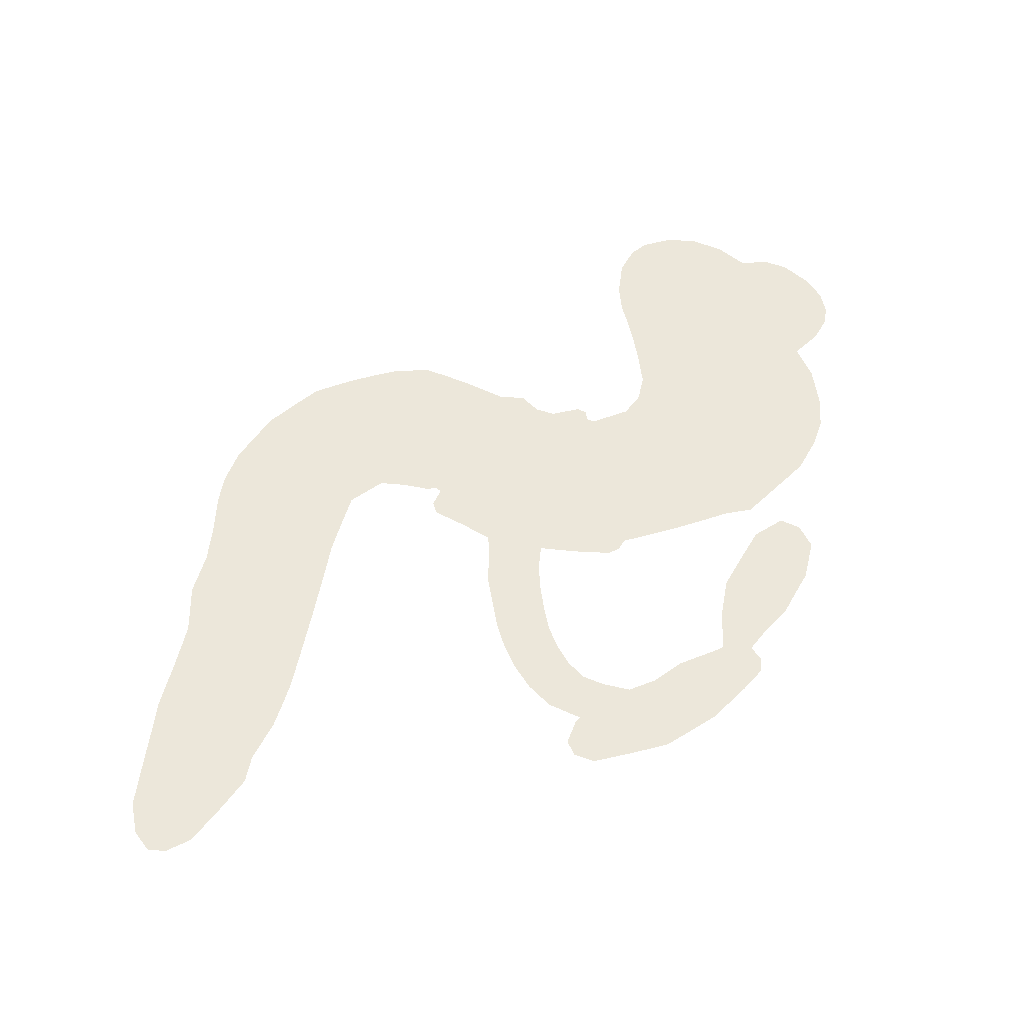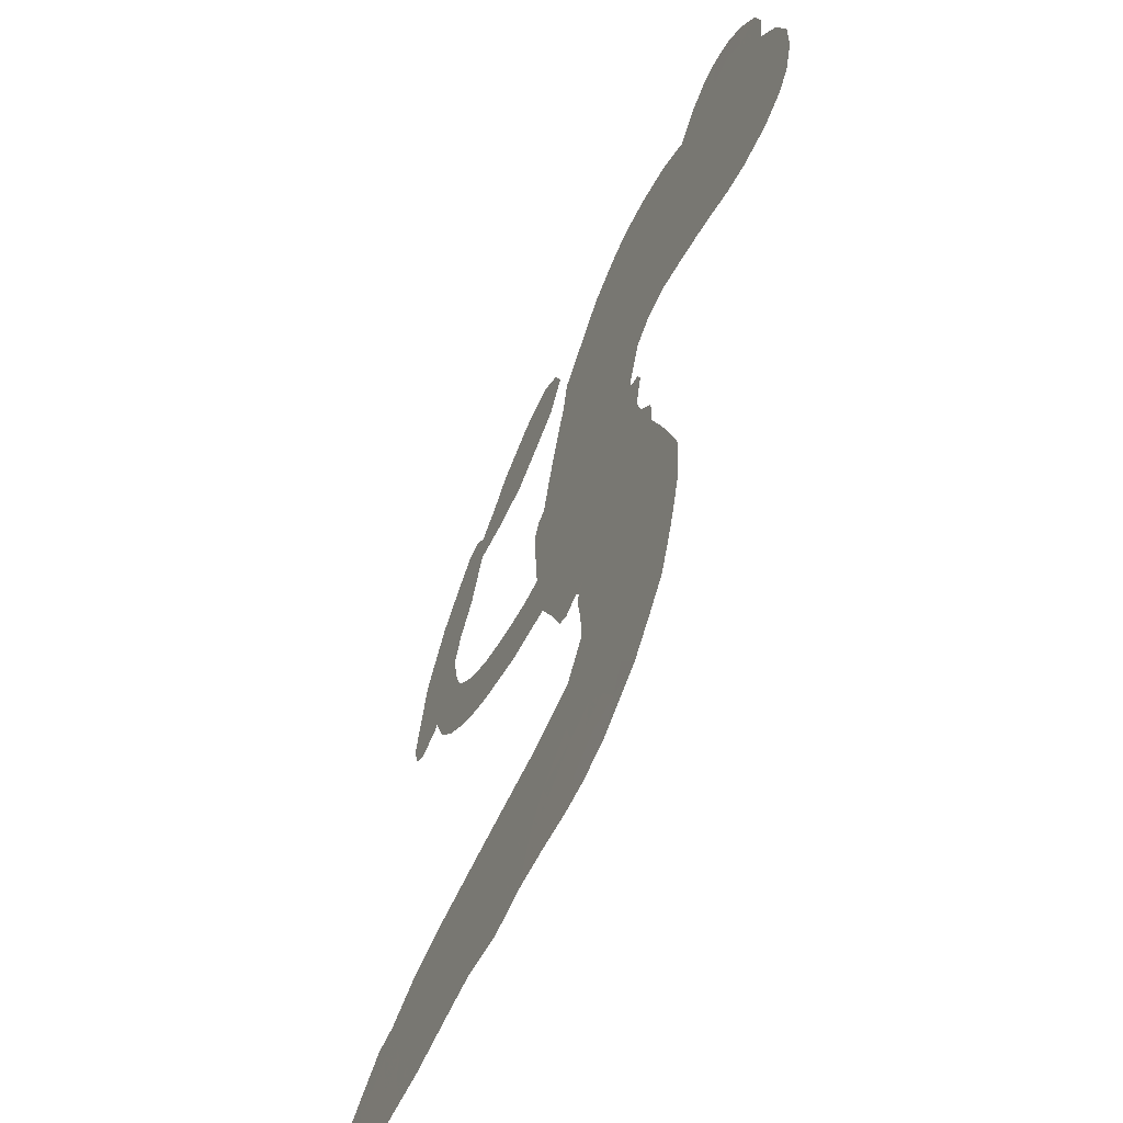
<metadata>
{"format":"obj","ext":"obj","renderer":"f3d","projection":"perspective","resolution":1024,"background":"white","views":[{"elev":53.3,"azim":91.7,"up":"+Z"},{"elev":-55.0,"azim":-115.7,"up":"+Y"}]}
</metadata>
<code>
v 54.72 957 0.2257
v 75.04 1006 0.2142
v 108.2 1046 0.1893
v 103.7 1087 0.1564
v 115.8 1121 0.1258
v 150.8 1161 0
v 184.3 1181 0.102
v 217.2 1189 0.135
v 245.8 1186 0.1547
v 282.2 1167 0.1819
v 318.3 1132 0.2241
v 368.5 1154 0.2597
v 430.2 1164 0.2811
v 481.3 1163 0.2947
v 521.1 1150 0.3046
v 573 1123 0.3194
v 667 1036 0.357
v 676.6 994.2 0.3705
v 736.6 827.7 0.4716
v 752.9 818.7 0.486
v 761.7 802.7 0.5
v 755.4 692.8 0.5272
v 1010 793.8 0.6118
v 942.6 972 0.6795
v 937 981.3 0.6864
v 815.4 990.5 0.7179
v 717.7 1042 0.7338
v 688.3 1085 0.7382
v 701.3 1114 0.741
v 735.9 1131 0.75
v 796.9 1118 0.73
v 866.6 1082 0.7164
v 937.8 1025 0.6913
v 957.2 1040 0.6867
v 979.5 1038 0.6845
v 1012 1011 0.6806
v 1064 963.7 0.6797
v 1114 891.2 0.6797
v 1147 780.2 0.6797
v 1136 751.2 0.6797
v 1114 740.4 0.6797
v 1077 753 0.6797
v 1051 782.6 0.6797
v 1013 860.2 0.6797
v 988.4 989.2 0.6784
v 737.5 607.1 0.5463
v 688.3 519.7 0.5748
v 670.6 513.5 0.5774
v 644.1 524.5 0.5876
v 636.8 515.1 0.6008
v 640.6 503.6 0.6103
v 630.6 425.1 0.669
v 667.2 378.5 0.7013
v 763.7 354 0.6935
v 1026 312.9 0.5832
v 1096 293.9 0.546
v 1155 267.1 0.5055
v 1195 260.6 0.4795
v 1295 192.7 0.3786
v 1314 157.8 0.324
v 1312 131.2 0.25
v 1285 110 0.3476
v 1238 98.99 0.4048
v 1066 113.9 0.5381
v 927 141.4 0.6229
v 853.7 138.3 0.662
v 790.4 153.6 0.6969
v 674.7 158.3 0.7854
v 629.9 164.1 0.8353
v 578.7 181.4 1
v 503.1 227 0.7852
v 435.2 298.8 0.7241
v 385.4 431.8 0.6592
v 380.7 487 0.64
v 438.3 618.4 0.5732
v 438.9 654.9 0.5548
v 464 680.1 0.5366
v 472.8 707.8 0.5138
v 461 750.5 0.488
v 468.3 763.3 0.4836
v 484.6 766.7 0.475
v 487 778.4 0.4601
v 463.9 831.8 0.3966
v 431.7 853.9 0.3579
v 391.5 861.4 0.3262
v 225.1 826.3 0.2586
v 182 820.8 0.2511
v 126.4 826.5 0.2439
v 87.86 845.9 0.2394
v 67.45 869 0.2368
v 53.96 910.7 0.2319
v 1050 711.6 0.5994
v 952.2 987.3 0.682
v 509.5 766.2 0.4707
v 623 530.8 0.5938
v 633 464.2 0.6381
v 481.9 747.2 0.4874
v 732.2 796.8 0.4858
v 711.3 563.3 0.5622
v 1070 880.3 0.6359
v 942.4 1004 0.688
v 1024 940.6 0.6569
v 1004 964.2 0.6682
v 467.1 728.8 0.4976
v 643.2 550.7 0.5788
v 875.3 981.6 0.7066
v 969.8 1016 0.6836
v 906.7 1001 0.6984
v 1278 146.9 0.3594
v 1109 777.6 0.6797
v 514.8 807.6 0.4356
v 616.7 501.8 0.6142
v 495 723.7 0.5014
v 116.4 891.8 0.2382
v 226.2 1138 0.1552
v 417.5 895.2 0.3324
v 760.2 747.8 0.5019
v 671.2 542 0.574
v 1002 872.9 0.6416
v 969.4 914 0.6585
v 597 570.2 0.5787
v 680.4 821.6 0.4567
v 510.2 682.4 0.5268
v 487.5 871.4 0.378
v 673.8 585.6 0.5604
v 973.3 966.6 0.6737
v 565.2 522 0.6088
v 985.6 938.5 0.6633
v 1006 914.7 0.6528
v 484.1 637.6 0.5563
v 1168 198.9 0.4835
v 1003 928.1 0.6798
v 731.3 1083 0.7367
v 901.6 1051 0.7065
v 1131 835.4 0.6797
v 170.4 1084 0.1614
v 1048 914.4 0.6462
v 1173 234 0.4878
v 1017 966 0.6796
v 1103 228.2 0.5314
v 1246 227.2 0.436
v 1209 209.2 0.4558
v 477.6 1086 0.2996
v 661.4 233.8 0.7746
v 93.64 933 0.2303
v 192 887.3 0.2508
v 185.7 1142 0.111
v 593.4 763.1 0.4757
v 562.7 453.6 0.6496
v 766.1 1016 0.7265
v 873.9 1022 0.709
v 135.6 1071 0.1686
v 167.4 1013 0.2103
v 165.5 1049 0.189
v 238.5 1034 0.2197
v 207.2 1063 0.1922
v 1154 106.3 0.4788
v 1247 180.9 0.4135
v 490.6 1124 0.2993
v 596.8 999.6 0.3529
v 656.4 195.4 0.8021
v 198.3 853 0.2536
v 300.8 846.3 0.2803
v 153.1 865.4 0.2454
v 550.4 776.9 0.4638
v 599.8 448.8 0.6517
v 581 395.7 0.6851
v 199.6 1031 0.2092
v 221.6 973.9 0.2398
v 272.6 1086 0.2106
v 209.3 1101 0.1665
v 442.7 1119 0.2852
v 532.2 1091 0.3145
v 638 1007 0.3597
v 731.4 157.8 0.7377
v 607.9 221.6 0.8371
v 542.3 731.7 0.4939
v 587.4 838.3 0.4282
v 244.8 1065 0.2071
v 299 1041 0.2406
v 620 1080 0.3381
v 503.8 840.2 0.4059
v 692.3 209.4 0.7629
v 732.2 259.9 0.7213
v 557.7 813.7 0.4387
v 609.6 1039 0.3449
v 708.3 912.9 0.4135
v 538.1 853.1 0.4069
v 574.5 1070 0.329
v 547.7 923 0.3697
v 631.5 935.1 0.3864
v 528.1 890.2 0.3811
v 646 969.9 0.3747
v 591.9 886.4 0.4007
v 473 928.4 0.3427
v 692.5 954 0.3907
v 487.8 900.4 0.3617
v 670.3 922.5 0.4009
v 638.3 894.1 0.408
v 680.6 882.3 0.4239
v 649.7 853.7 0.4322
v 722.7 870.7 0.4395
v 632.8 812.1 0.4521
v 695.7 851.3 0.4445
v 448 874.5 0.3566
v 592.6 540.3 0.5947
v 562.1 555.7 0.5908
v 558.3 616.9 0.5591
v 499.6 528.6 0.6117
v 762.6 1104 0.7369
v 769 1060 0.7299
v 808 1036 0.722
v 155.8 936 0.2361
v 153.7 901 0.2418
v 676.4 726.3 0.5029
v 120.4 1002 0.211
v 330.8 905.9 0.2908
v 624 391.7 0.6893
v 603.9 332.6 0.7251
v 637.1 355 0.7096
v 596.5 364.5 0.705
v 524.1 365.4 0.7037
v 562.4 346.2 0.7171
v 671.9 300.6 0.7315
v 513 300.1 0.7473
v 643.5 324.6 0.7248
v 614.1 283 0.7615
v 697.4 336.7 0.71
v 528.6 330.7 0.7274
v 407.2 364 0.6901
v 562.9 296.1 0.7569
v 272.7 1126 0.1933
v 244.7 1107 0.1846
v 404 1134 0.2717
v 362.6 1109 0.2538
v 406.5 1093 0.2745
v 360.9 1057 0.2617
v 546.7 1137 0.3118
v 521.2 1120 0.3078
v 610.3 190.2 0.8842
v 554.8 226.3 0.8518
v 280.2 994.1 0.2505
v 596.6 1102 0.3281
v 511.6 1017 0.3236
v 528.4 645.5 0.5464
v 510.5 601.8 0.5721
v 598.8 681.6 0.5222
v 554.1 681.4 0.5242
v 574.7 651.4 0.5395
v 613 618.6 0.5533
v 452.2 466.2 0.6463
v 838.8 1018 0.7155
v 839.4 1056 0.7185
v 832 1100 0.7232
v 800.5 1080 0.7269
v 125.4 922.4 0.2347
v 123.8 962.3 0.2253
v 165.3 974.5 0.2266
v 721.8 722.8 0.5093
v 668.4 775.1 0.4783
v 137.2 1030 0.1974
v 372.8 889.5 0.3121
v 376.5 930.4 0.3038
v 343.8 854.3 0.2987
v 250.6 874.8 0.2655
v 310.8 878.1 0.2851
v 274.4 909.2 0.2703
v 302.1 949.2 0.2714
v 625.3 250.5 0.7878
v 660.6 268.4 0.7543
v 580.2 259.4 0.7952
v 535.7 263.8 0.7847
v 725.8 299.7 0.7124
v 900.3 333.8 0.6428
v 744.7 327.5 0.7002
v 777.5 295.4 0.6932
v 833.6 344 0.6703
v 784.6 256.7 0.6962
v 760 227 0.7136
v 870.2 273.4 0.6548
v 793 324.6 0.6848
v 719.8 230.9 0.7373
v 777.6 191 0.7058
v 821.8 275.2 0.6767
v 843 307.6 0.666
v 831.5 180.1 0.6752
v 890.2 301.8 0.6458
v 851.8 227.5 0.6647
v 953.6 252.7 0.6146
v 806.2 223.5 0.6883
v 964.1 323.3 0.6131
v 914.6 271.8 0.6342
v 896.2 239.5 0.6426
v 953 289.3 0.6166
v 899.1 189 0.6397
v 1012 265 0.5857
v 715.4 366.1 0.7027
v 320.8 1090 0.2353
v 272.1 1022 0.2374
v 243 1004 0.2343
v 309.5 1012 0.2548
v 338.3 1032 0.2592
v 324.5 978.4 0.2708
v 410.2 1014 0.2913
v 351.8 1002 0.2734
v 376.8 967.6 0.2928
v 424.4 946.5 0.3173
v 435.2 919 0.3315
v 476.7 975.9 0.3253
v 419.8 980.1 0.3044
v 535.3 1051 0.3226
v 491.9 1050 0.3098
v 557.4 1017 0.337
v 438 1057 0.291
v 461.1 1019 0.3071
v 532.6 977.9 0.3424
v 541.2 583.4 0.5786
v 505.7 565.3 0.5919
v 407.2 554 0.6113
v 466.4 585.1 0.5866
v 422.6 586.7 0.5936
v 441.5 558.4 0.6036
v 427.7 509.2 0.628
v 584 598.1 0.5663
v 633.8 589.1 0.5645
v 662.2 627.3 0.5454
v 412.5 462.5 0.6483
v 480 347 0.7103
v 88.27 971.7 0.2217
v 726.2 759.8 0.4951
v 629.2 776 0.472
v 597.1 799.9 0.4535
v 629 730.3 0.4968
v 698.7 791.5 0.4769
v 262.1 836.9 0.2675
v 336.3 932.7 0.2876
v 263.2 965.8 0.2543
v 234.2 935.9 0.2533
v 193.3 948.5 0.2406
v 870.2 167.6 0.6543
v 942.3 212 0.6182
v 324.4 1061 0.2449
v 399.3 1063 0.2761
v 507 950.4 0.3446
v 466.6 504.1 0.6271
v 507.6 467.4 0.6437
v 393.4 520.6 0.6271
v 699.3 615.1 0.5475
v 728.1 653.7 0.5353
v 631.8 655.9 0.5342
v 680.8 673.2 0.5264
v 694.1 753.8 0.4925
v 585.9 721.8 0.4999
v 227.8 903.7 0.2572
v 943.4 175.2 0.6153
v 998.2 128.1 0.5793
v 1021 190.5 0.5739
v 963 134.9 0.6006
v 987.8 164.7 0.5895
v 1033 152.7 0.5625
v 980.6 197.4 0.5968
v 1006 227.8 0.5858
v 1081 181.6 0.538
v 1054 237.7 0.561
v 1082 261.3 0.5482
v 1121 256.6 0.525
v 1061 303.5 0.5649
v 905 626.5 0.5668
v 908.5 708.3 0.5732
v 713.8 687.2 0.5228
v 645.5 693.7 0.5162
v 1072 148.1 0.5385
v 1130 153.5 0.5021
v 1110 110.3 0.5102
v 1201 161.1 0.4493
v 1047 275.6 0.569
v 822.7 609.9 0.5522
v 1165 164.5 0.4787
v 1196 102.6 0.4437
v 1180 133.1 0.4618
v 1220 130.3 0.4252
v 831.8 693.5 0.5547
v 759.8 660.1 0.5374
v 793.5 690.2 0.5441
v 1084 820.7 0.6797
v 1099 855.8 0.6797
v 1058 896.7 0.6797
v 1032 821.5 0.6797
v 1058 853.3 0.6797
v 154.4 1118 0.1157
v 579.5 487.9 0.6274
v 539.8 490.8 0.6288
v 592.5 922 0.3826
v 596.7 960.4 0.3671
v 613.2 858.9 0.4213
v 468.8 262.3 0.7518
v 473.7 300.3 0.7348
v 992.6 296.1 0.5978
v 438.3 410.3 0.6725
v 482.4 392.5 0.685
v 528.3 412.5 0.6748
v 471.4 430.8 0.6639
v 559.4 422.3 0.6685
v 503.7 435.6 0.6614
v 1054 205.5 0.5572
v 1126 193 0.5116
v 1140 223 0.5075
v 815.6 651.5 0.5506
v 780.5 609 0.5468
v 859.2 639.5 0.5592
v 871.6 699.9 0.564
v 982 656.6 0.5828
v 894.9 664.1 0.5674
v 943.8 639.1 0.5747
v 973.3 740.2 0.5922
v 945.6 681.2 0.5786
v 988.5 698.9 0.5888
v 942.5 722 0.5826
v 1018 680.7 0.591
v 1090 927.2 0.6797
v 1041 932.4 0.6797
v 1008 894.1 0.6797
v 558.8 953.2 0.3594
v 395.8 397.8 0.6737
v 445.3 369.7 0.6931
v 420.7 331.1 0.7075
v 453.6 328.9 0.7149
v 783.5 637.9 0.545
v 1019 834.5 0.6259
v 1042 861.4 0.6334
v 1087 793.8 0.6169
v 1085 839.6 0.6262
v 1057 815.8 0.6213
v 1049 776.4 0.6111
v 997.5 762.9 0.6019
v 1017 728.5 0.5981
v 738.3 200.3 0.7309
v 702.3 178.2 0.7601
f 112 206 391
f 186 160 174
f 75 130 76
f 203 122 201
f 105 121 206
f 45 107 93
f 51 50 112
f 123 78 77
f 89 88 114
f 125 118 99
f 1 91 145
f 162 164 87
f 25 108 106
f 43 42 110
f 80 79 97
f 126 93 24
f 58 138 142
f 179 299 180
f 128 129 102
f 105 125 325
f 52 166 167
f 143 159 172
f 240 176 70
f 142 138 131
f 176 240 161
f 223 231 219
f 59 158 109
f 95 112 50
f 117 21 98
f 113 94 97
f 97 104 113
f 104 78 113
f 349 383 22
f 166 112 391
f 105 95 49
f 74 73 327
f 51 112 96
f 82 94 111
f 107 34 101
f 52 218 53
f 323 345 322
f 203 260 122
f 90 89 114
f 167 221 218
f 145 256 257
f 91 90 114
f 298 232 170
f 98 19 334
f 282 183 437
f 77 76 130
f 4 3 152
f 152 5 4
f 56 365 366
f 45 126 103
f 115 9 8
f 8 7 147
f 45 139 36
f 106 151 252
f 147 7 6
f 381 158 375
f 114 145 91
f 246 208 245
f 136 154 156
f 10 9 115
f 19 122 334
f 205 83 124
f 17 174 18
f 84 205 116
f 165 111 94
f 182 83 111
f 162 146 164
f 239 15 159
f 206 207 127
f 129 137 102
f 236 234 235
f 350 250 326
f 172 159 14
f 180 302 342
f 126 45 93
f 322 318 320
f 239 238 15
f 211 150 212
f 5 152 390
f 136 152 154
f 25 93 101
f 31 30 210
f 107 45 36
f 124 192 197
f 161 183 144
f 119 430 137
f 120 119 129
f 296 364 376
f 359 361 355
f 287 274 285
f 363 373 406
f 276 285 281
f 50 49 95
f 53 218 220
f 275 54 297
f 49 48 118
f 126 128 103
f 274 287 294
f 58 57 138
f 78 123 113
f 407 406 131
f 118 105 49
f 375 158 142
f 68 161 69
f 61 109 62
f 421 139 132
f 109 60 59
f 166 52 96
f 423 394 160
f 60 109 61
f 348 349 351
f 85 84 116
f 141 58 142
f 162 87 86
f 43 110 385
f 134 32 151
f 386 385 135
f 110 42 41
f 110 135 385
f 102 103 128
f 57 366 407
f 40 110 41
f 40 39 110
f 421 387 420
f 119 137 129
f 141 158 59
f 37 36 139
f 105 206 95
f 47 118 48
f 94 81 97
f 95 206 112
f 430 433 432
f 432 100 430
f 413 416 369
f 82 81 94
f 177 165 94
f 98 20 19
f 98 21 20
f 97 79 104
f 63 62 109
f 108 151 106
f 117 330 259
f 210 133 211
f 93 107 101
f 83 82 111
f 259 22 117
f 348 99 46
f 47 99 118
f 24 93 25
f 132 139 45
f 35 34 107
f 126 24 128
f 101 34 33
f 118 125 105
f 130 123 77
f 115 8 147
f 128 24 120
f 108 101 33
f 27 133 28
f 108 33 134
f 255 253 254
f 185 111 165
f 28 133 29
f 133 30 29
f 129 128 120
f 110 39 135
f 159 15 14
f 145 114 256
f 193 160 394
f 101 108 25
f 389 388 385
f 36 35 107
f 168 154 153
f 81 80 97
f 372 373 363
f 151 108 134
f 214 114 164
f 145 257 329
f 163 265 335
f 179 233 171
f 390 6 5
f 147 390 171
f 113 123 177
f 177 123 248
f 209 346 392
f 397 396 225
f 261 154 152
f 27 150 211
f 253 252 151
f 152 136 390
f 3 2 216
f 168 169 300
f 261 152 3
f 168 156 154
f 261 153 154
f 234 236 172
f 179 156 155
f 147 171 115
f 64 374 372
f 375 380 381
f 141 142 158
f 142 131 375
f 172 14 13
f 143 173 239
f 308 205 197
f 196 198 187
f 283 175 67
f 161 144 176
f 264 266 163
f 214 146 213
f 85 262 264
f 262 85 116
f 114 88 164
f 87 164 88
f 177 94 113
f 332 148 331
f 112 166 96
f 166 149 403
f 346 209 345
f 223 219 221
f 169 168 153
f 155 156 168
f 265 162 86
f 162 265 146
f 179 180 170
f 11 10 232
f 136 156 171
f 171 156 179
f 12 234 13
f 172 13 234
f 173 311 189
f 189 311 313
f 16 173 189
f 200 198 199
f 288 280 284
f 183 282 144
f 270 184 224
f 70 176 241
f 245 248 123
f 148 165 177
f 188 194 192
f 188 182 185
f 179 155 299
f 179 170 233
f 299 300 242
f 301 302 180
f 188 192 124
f 17 181 186
f 83 182 124
f 438 161 68
f 437 283 279
f 288 290 286
f 220 226 228
f 332 165 148
f 188 185 178
f 17 186 174
f 189 186 181
f 174 193 18
f 185 182 111
f 202 187 200
f 182 188 124
f 16 189 243
f 311 173 312
f 189 313 186
f 194 190 192
f 18 193 196
f 194 188 178
f 190 195 197
f 160 193 174
f 198 196 193
f 122 204 201
f 393 194 199
f 160 313 316
f 304 314 343
f 190 197 192
f 198 193 191
f 197 195 308
f 199 191 393
f 198 191 199
f 395 194 178
f 198 200 187
f 201 200 199
f 204 19 202
f 395 199 194
f 201 395 203
f 332 178 185
f 204 202 200
f 260 331 333
f 201 204 200
f 19 204 122
f 83 205 84
f 197 205 124
f 207 206 121
f 206 127 391
f 324 317 207
f 130 320 246
f 250 350 249
f 123 130 245
f 127 207 209
f 207 121 324
f 30 133 210
f 133 27 211
f 150 26 212
f 210 211 255
f 252 212 26
f 253 255 212
f 146 354 339
f 258 153 216
f 146 214 164
f 256 214 213
f 353 247 333
f 348 46 349
f 2 1 329
f 216 257 258
f 307 263 308
f 354 267 338
f 52 167 218
f 221 220 218
f 221 167 223
f 269 270 227
f 219 226 220
f 53 220 228
f 167 222 223
f 219 220 221
f 402 400 404
f 328 225 229
f 222 229 223
f 269 227 271
f 226 227 224
f 224 273 228
f 397 72 396
f 71 70 241
f 227 226 219
f 226 224 228
f 223 229 231
f 144 269 176
f 273 224 184
f 297 53 228
f 399 251 327
f 231 229 225
f 400 402 399
f 426 427 425
f 71 241 272
f 219 231 227
f 10 115 232
f 233 115 171
f 170 232 233
f 115 233 232
f 11 235 12
f 234 12 235
f 11 232 298
f 236 143 172
f 235 11 298
f 235 237 343
f 299 301 180
f 237 302 304
f 143 239 159
f 173 16 238
f 173 238 239
f 70 69 240
f 161 240 69
f 176 269 271
f 271 231 272
f 338 268 337
f 262 263 217
f 314 312 143
f 189 181 243
f 316 313 244
f 246 245 130
f 249 248 245
f 319 322 321
f 318 207 317
f 250 249 208
f 215 260 333
f 249 245 208
f 248 247 353
f 250 208 324
f 247 248 249
f 325 250 324
f 325 326 250
f 230 399 424
f 400 222 401
f 106 252 26
f 253 151 32
f 255 254 31
f 212 252 253
f 210 255 31
f 253 32 254
f 212 255 211
f 214 256 114
f 257 256 213
f 257 213 258
f 216 2 329
f 339 258 213
f 169 153 258
f 330 117 98
f 326 351 350
f 331 260 203
f 259 330 352
f 3 216 261
f 153 261 216
f 263 262 116
f 266 264 262
f 310 304 305
f 301 242 303
f 265 266 267
f 266 262 217
f 267 266 217
f 265 163 266
f 268 267 217
f 268 338 267
f 263 336 217
f 268 303 337
f 270 269 144
f 227 231 271
f 270 144 282
f 227 270 224
f 272 231 225
f 176 271 241
f 272 225 396
f 241 271 272
f 184 278 276
f 228 273 275
f 276 284 285
f 285 274 277
f 273 276 275
f 284 276 278
f 184 276 273
f 54 275 281
f 175 283 437
f 276 281 275
f 279 184 282
f 278 184 279
f 437 279 282
f 290 288 284
f 376 398 296
f 277 54 281
f 282 184 270
f 438 183 161
f 66 286 67
f 67 286 283
f 279 290 278
f 284 280 285
f 285 280 287
f 277 281 285
f 340 65 295
f 278 290 284
f 292 287 280
f 294 287 292
f 340 286 66
f 341 293 295
f 292 280 293
f 358 359 355
f 279 283 290
f 286 290 283
f 293 280 288
f 291 294 398
f 294 292 289
f 295 293 288
f 289 292 293
f 294 289 296
f 294 291 274
f 340 288 286
f 293 341 289
f 361 362 341
f 365 376 364
f 342 170 180
f 275 297 228
f 237 235 298
f 300 299 155
f 301 299 242
f 168 300 155
f 337 300 169
f 242 337 303
f 342 302 237
f 305 301 303
f 311 312 244
f 336 303 268
f 307 310 306
f 301 305 302
f 305 303 306
f 303 336 306
f 304 302 305
f 307 306 263
f 305 306 310
f 308 263 116
f 307 195 309
f 308 116 205
f 195 307 308
f 309 344 316
f 309 244 315
f 307 309 310
f 315 310 309
f 312 173 143
f 313 311 244
f 314 143 236
f 315 312 314
f 244 309 316
f 186 313 160
f 343 314 236
f 315 314 304
f 315 304 310
f 244 312 315
f 344 309 195
f 393 394 423
f 208 246 317
f 318 317 246
f 75 320 130
f 207 318 209
f 323 251 345
f 320 318 246
f 320 321 322
f 322 319 323
f 320 75 321
f 318 322 209
f 347 74 323
f 327 323 74
f 317 324 208
f 325 324 121
f 105 325 121
f 326 325 125
f 348 326 125
f 350 247 249
f 230 425 399
f 323 327 251
f 427 397 328
f 73 399 327
f 145 329 1
f 216 329 257
f 334 330 98
f 215 352 260
f 332 331 203
f 331 148 333
f 178 332 203
f 332 185 165
f 353 333 148
f 371 247 350
f 122 260 334
f 334 260 352
f 336 263 306
f 265 86 335
f 268 217 336
f 300 337 242
f 337 169 338
f 169 258 339
f 265 354 146
f 146 339 213
f 169 339 338
f 65 340 66
f 288 340 295
f 65 355 295
f 341 295 355
f 237 298 342
f 170 342 298
f 235 343 236
f 304 343 237
f 195 190 344
f 423 344 190
f 346 345 251
f 322 345 209
f 399 425 400
f 391 392 149
f 99 348 125
f 323 319 347
f 413 410 368
f 259 370 22
f 215 351 370
f 326 348 351
f 371 333 247
f 370 351 349
f 371 215 333
f 259 352 215
f 334 352 330
f 148 177 353
f 248 353 177
f 267 354 265
f 339 354 338
f 360 363 357
f 289 341 362
f 357 359 360
f 358 356 359
f 364 140 365
f 360 359 356
f 355 65 358
f 361 359 357
f 356 64 360
f 364 405 140
f 361 357 362
f 355 361 341
f 357 363 405
f 289 362 296
f 360 64 372
f 374 157 373
f 296 362 364
f 362 357 405
f 366 365 140
f 398 376 55
f 366 140 407
f 56 366 57
f 417 415 418
f 365 56 367
f 428 384 383
f 22 370 349
f 215 370 259
f 350 351 371
f 215 371 351
f 373 157 380
f 363 360 372
f 378 375 131
f 373 378 406
f 372 374 373
f 381 380 379
f 365 367 376
f 55 376 367
f 377 410 408
f 46 383 349
f 406 378 131
f 373 380 378
f 63 381 379
f 380 375 378
f 157 379 380
f 63 109 381
f 158 381 109
f 408 382 384
f 22 383 384
f 386 135 38
f 377 408 428
f 428 46 409
f 385 386 389
f 387 386 38
f 389 44 388
f 421 420 37
f 422 44 387
f 386 387 389
f 43 385 388
f 44 389 387
f 171 390 136
f 6 390 147
f 392 391 127
f 166 391 149
f 209 392 127
f 149 392 346
f 394 393 191
f 190 194 393
f 193 394 191
f 423 160 316
f 203 395 178
f 199 395 201
f 272 396 71
f 222 328 229
f 328 397 225
f 291 398 55
f 294 296 398
f 400 328 222
f 401 222 167
f 399 402 251
f 167 403 401
f 404 149 346
f 404 400 401
f 346 251 402
f 166 403 167
f 404 403 149
f 404 401 403
f 346 402 404
f 140 405 363
f 362 405 364
f 407 131 138
f 363 406 140
f 407 138 57
f 140 406 407
f 410 377 368
f 413 411 410
f 428 408 384
f 382 408 410
f 413 414 416
f 382 410 411
f 369 411 413
f 416 414 412
f 436 434 435
f 413 368 414
f 417 416 412
f 92 436 419
f 418 369 416
f 417 419 436
f 139 421 37
f 417 418 416
f 417 412 419
f 387 38 420
f 422 421 132
f 344 423 316
f 421 422 387
f 393 423 190
f 72 397 427
f 399 73 424
f 400 425 328
f 425 427 328
f 425 230 426
f 72 427 426
f 46 428 383
f 377 428 409
f 119 429 430
f 137 430 100
f 432 433 431
f 429 23 433
f 434 431 433
f 433 430 429
f 434 433 23
f 415 417 436
f 92 431 434
f 434 436 92
f 434 23 435
f 415 436 435
f 437 183 438
f 68 175 438
f 437 438 175

</code>
